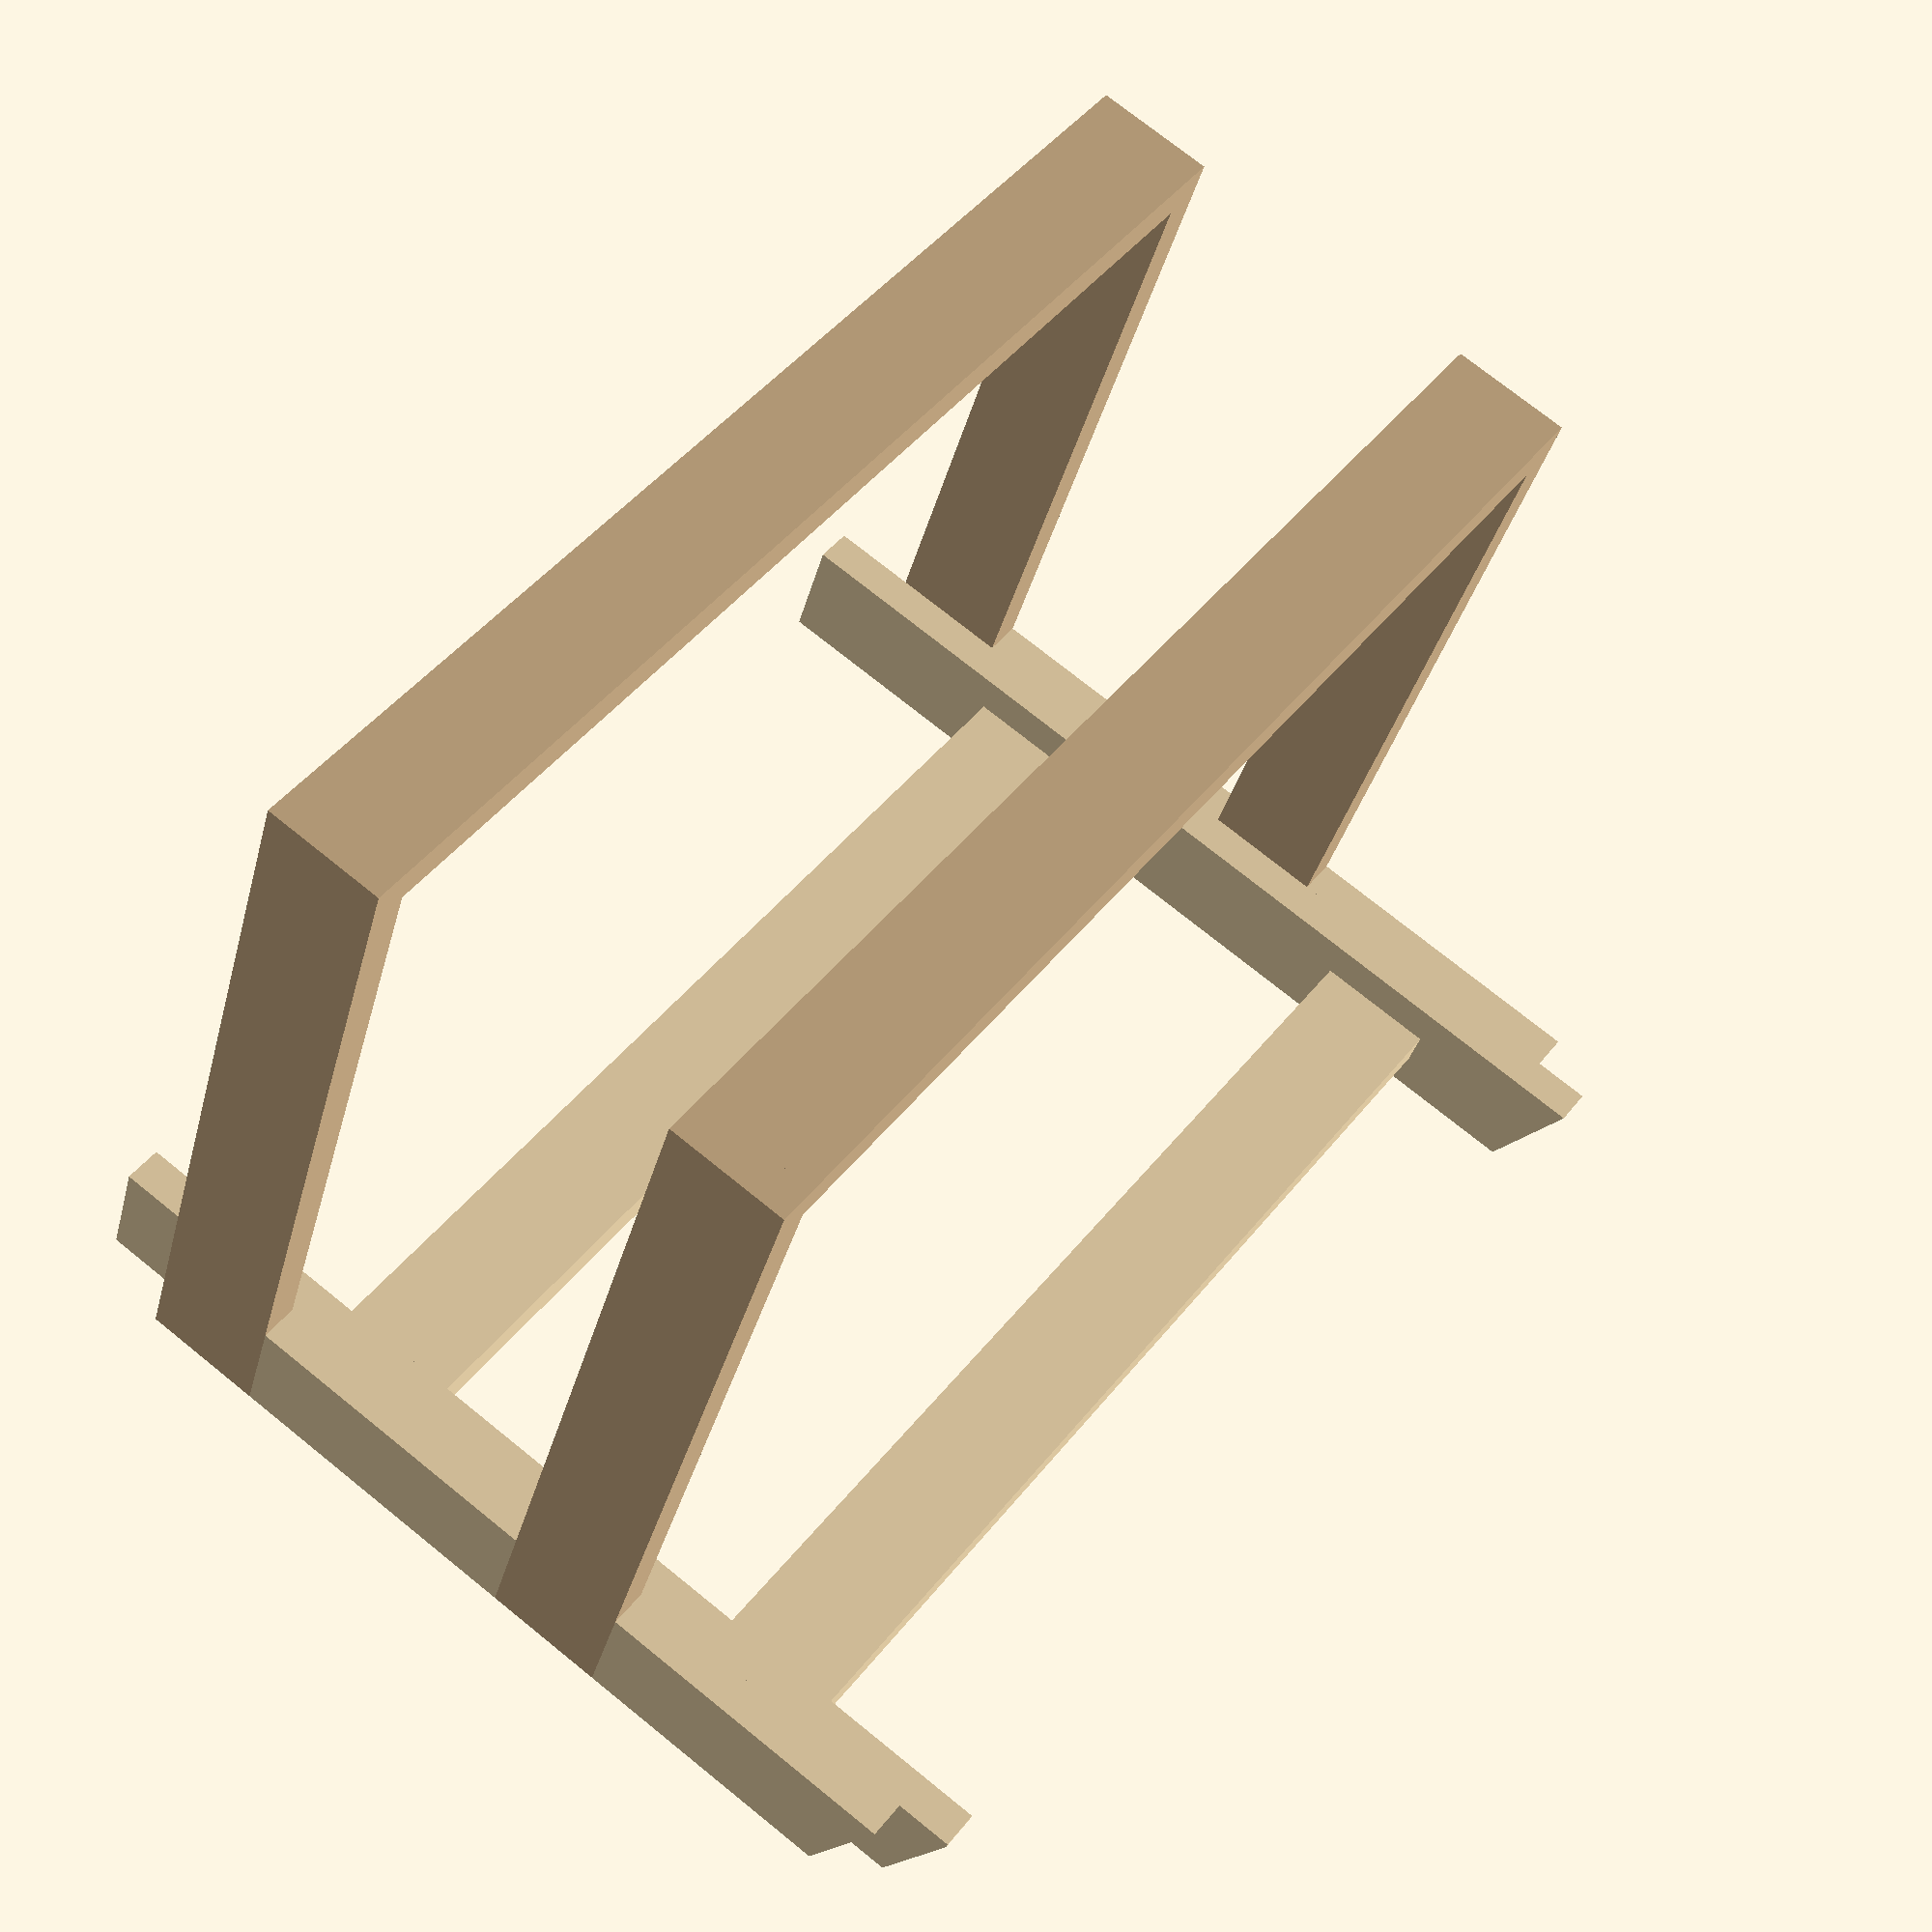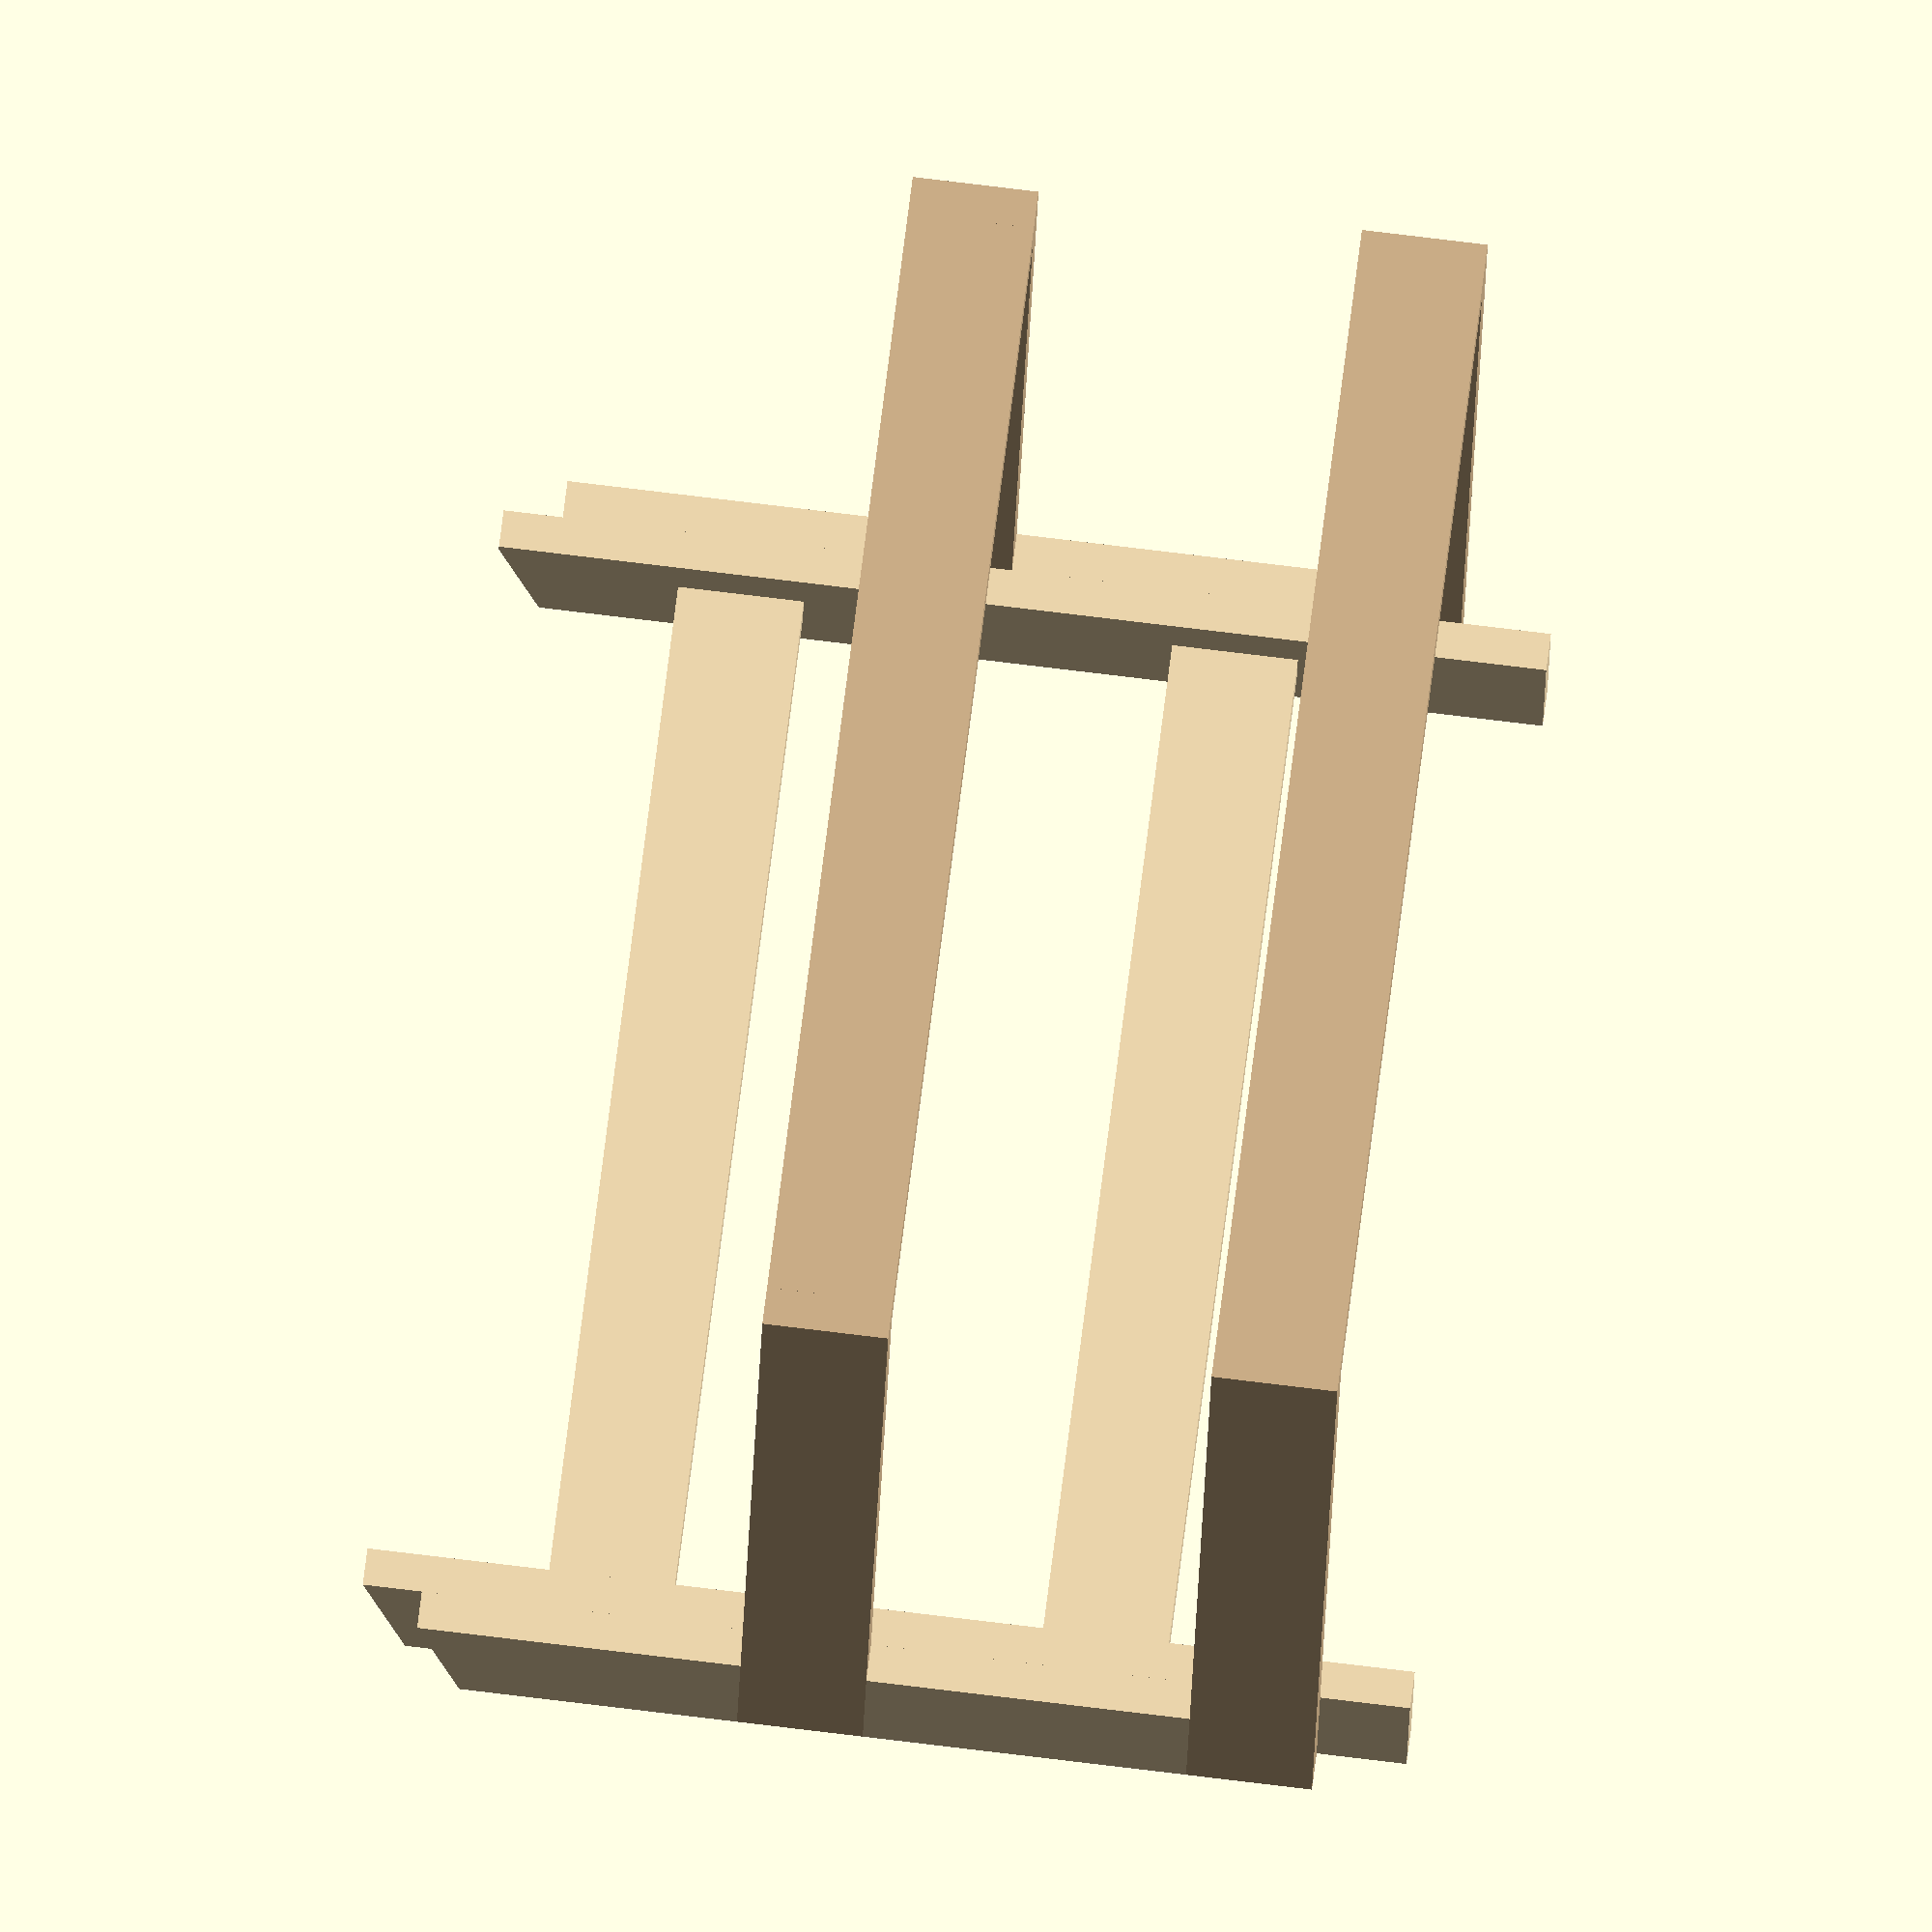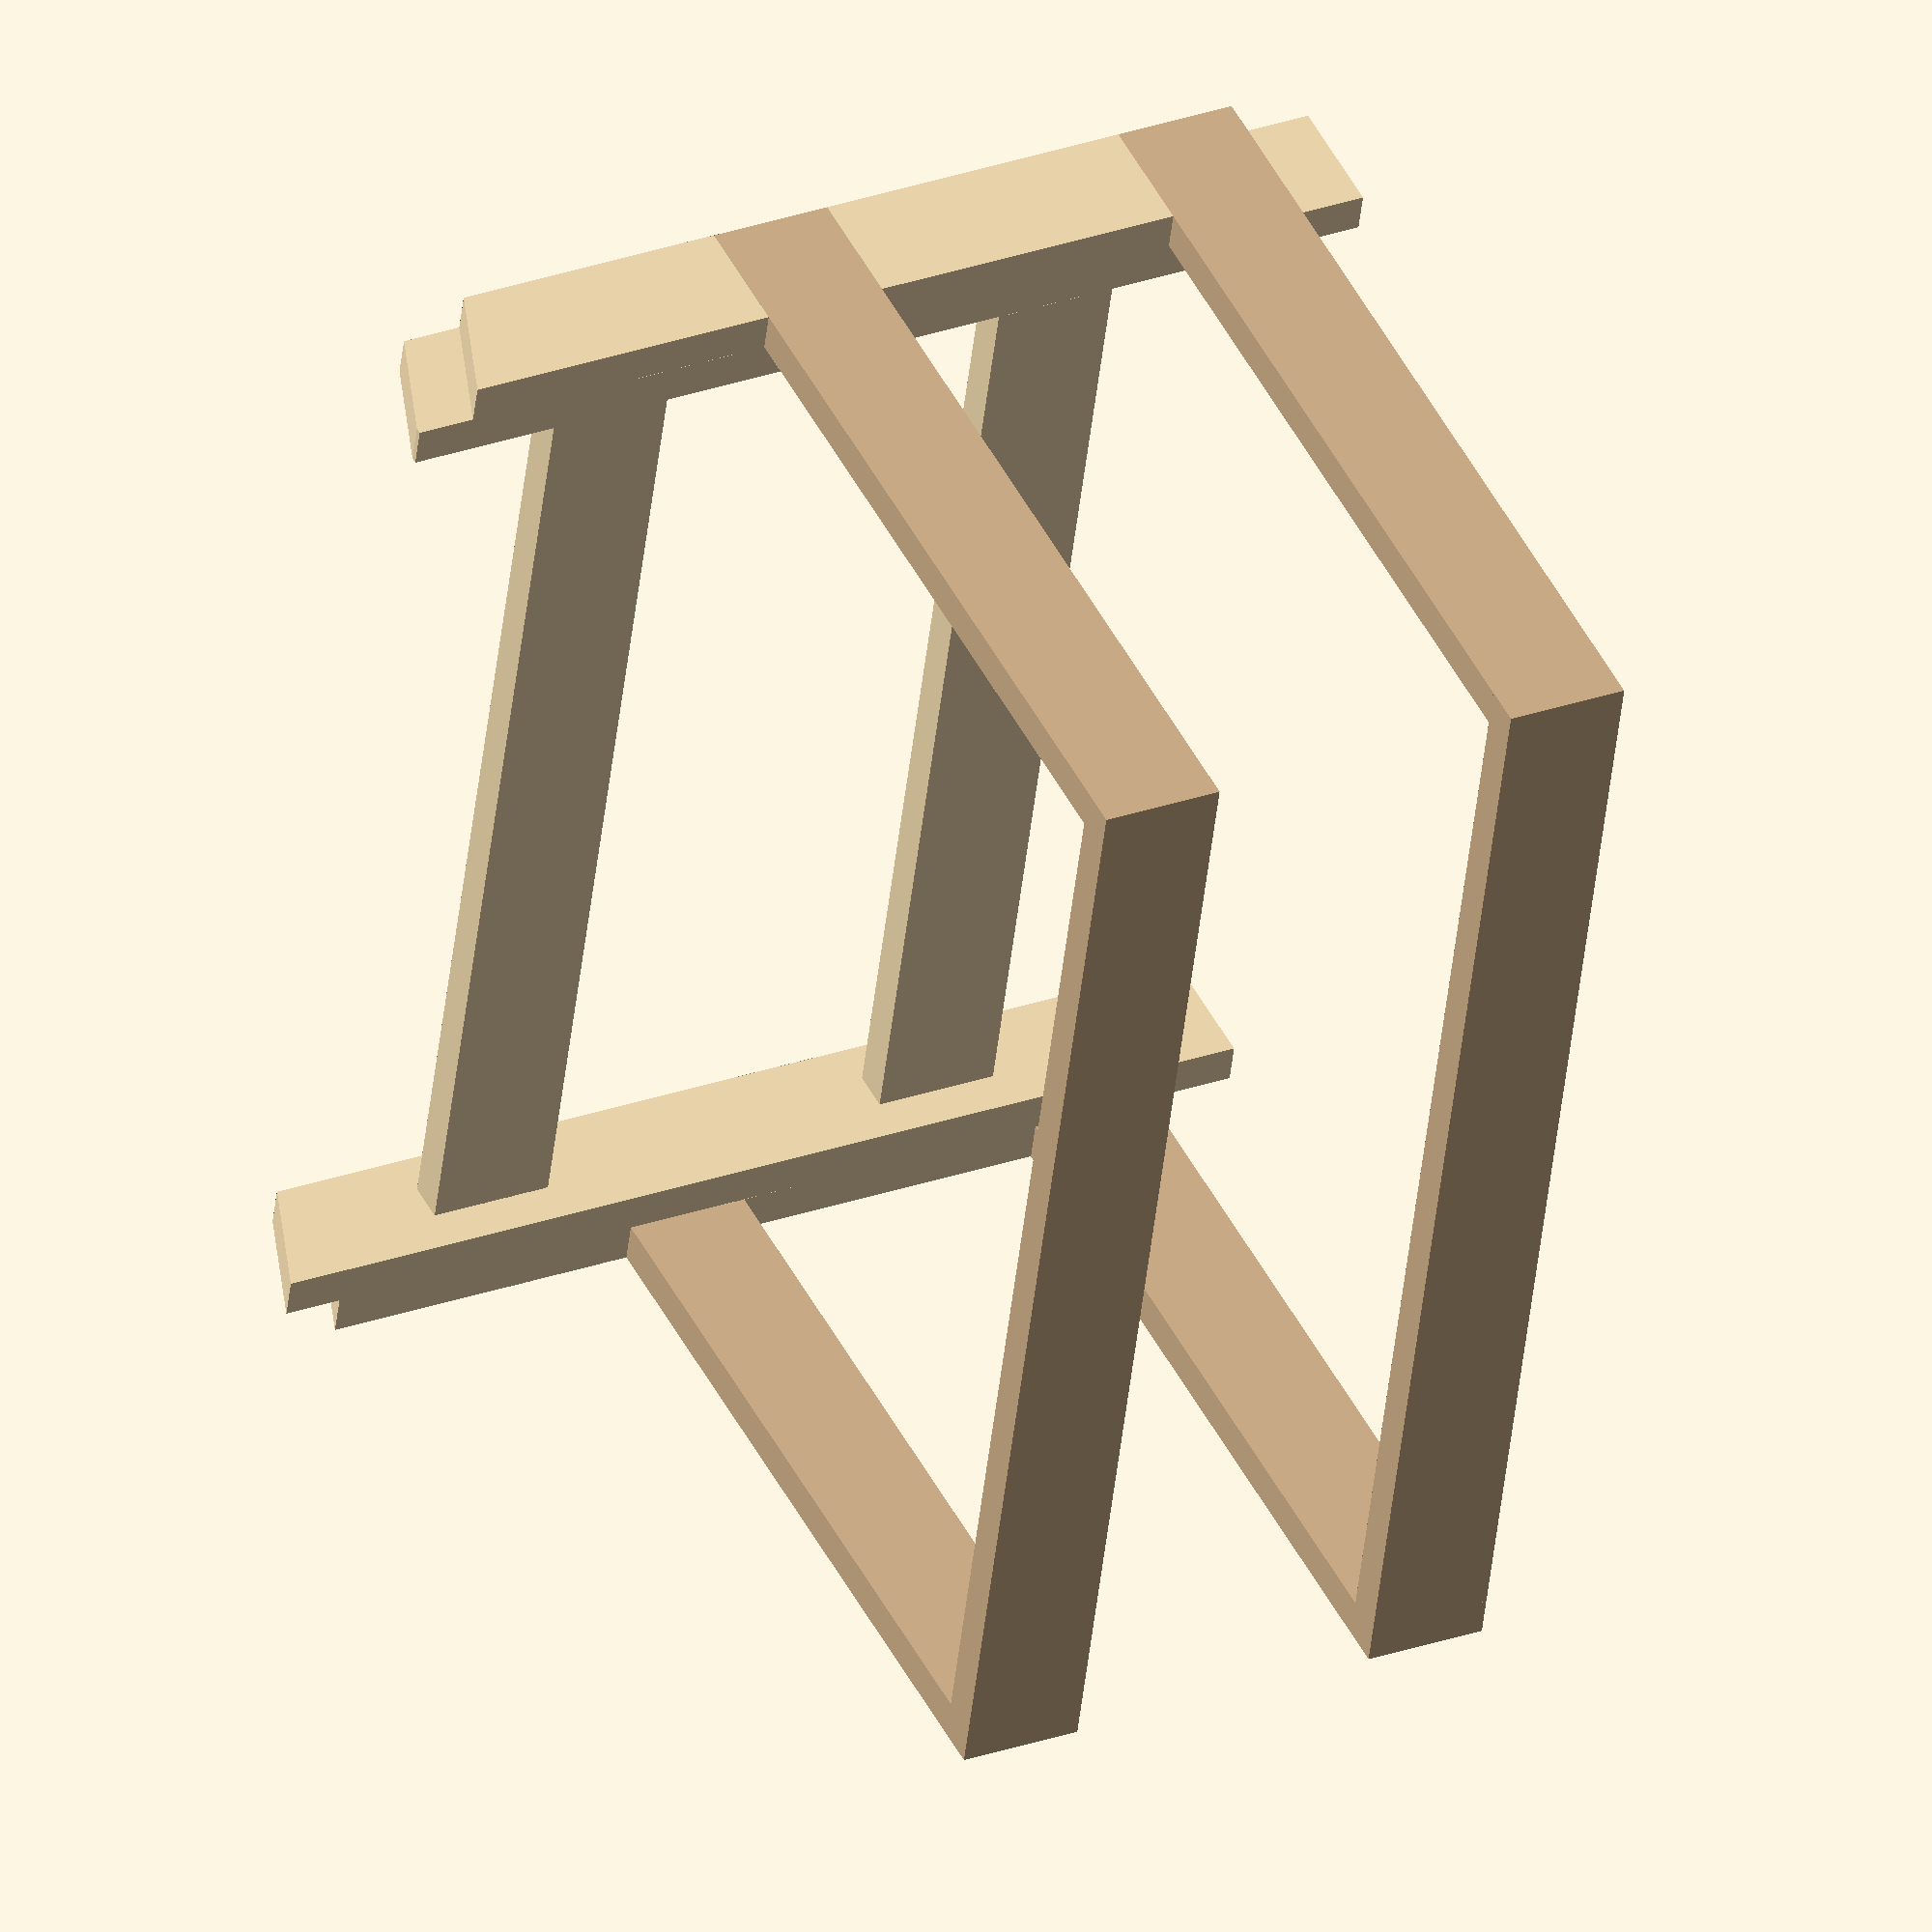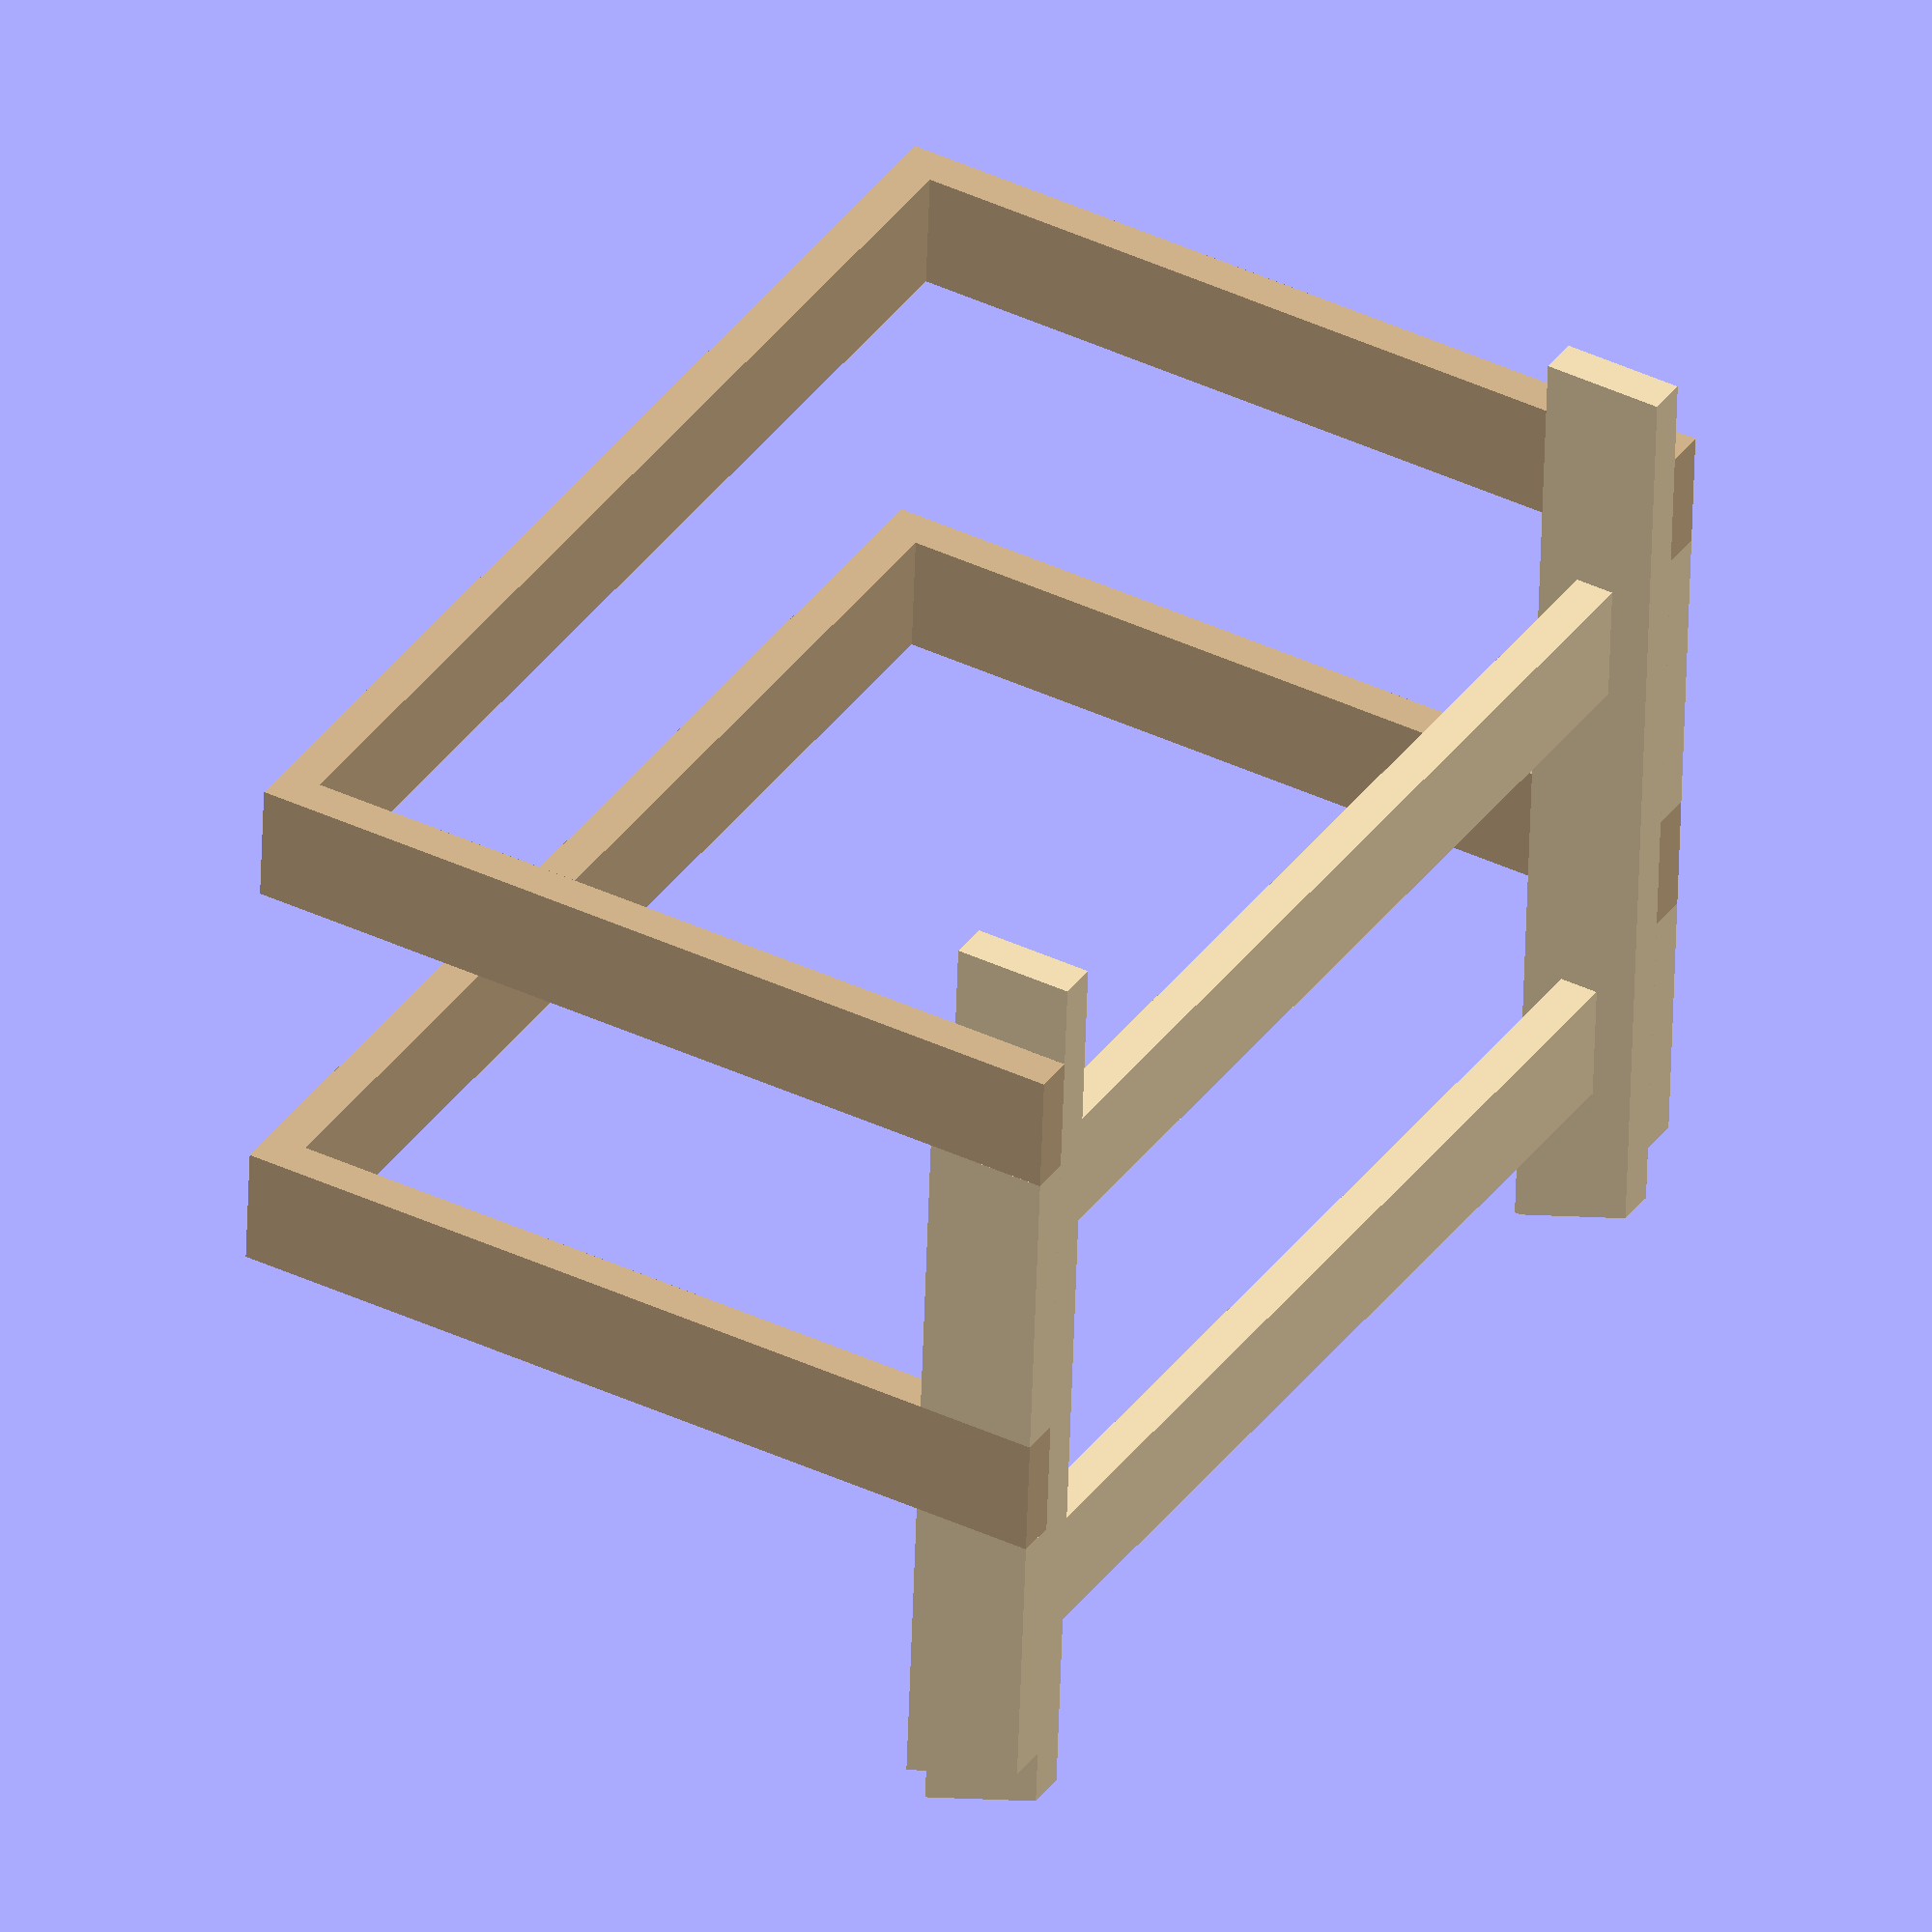
<openscad>

module foundation (
    rotation,kayakHeight,
    plankWidth,plankThickness,
    totalWidth,totalLength,
    groundScrewHeight,
    roofPlankWidth,
    x,y,z){
    
    
// ---------- Calculated varables ----------

backPillarHeight = kayakHeight*2
        +groundScrewHeight
        +plankWidth*2; 

        
// ---------- Code ---------- 


union(){    
translate([
    x,
    y,
    z]) 
union(){
// ---------- pillar ---------- 
color("Wheat")
difference () {
union(){
    
// piller 1
translate([
    0,
    totalWidth-plankWidth,
    0]) 
cube(size = [
    plankThickness,
    plankWidth,
    backPillarHeight
    +roofPlankWidth*cos(rotation)]);
    
// piller 2
translate([
    totalLength/3*2-plankThickness,
    totalWidth-plankWidth,
    0]) 
cube(size = [
    plankThickness,
    plankWidth,
    backPillarHeight
    +roofPlankWidth*cos(rotation)]);
    
// Piller stretcher bottom
translate([
    0,
    totalWidth-plankWidth/2
    -plankThickness/2,
    backPillarHeight/4
    ]) 
cube(size = [
    totalLength/3*2-plankThickness,
    plankThickness,
    plankWidth]);

// Piller stretcher top
translate([
    0,
    totalWidth-plankWidth/2
    -plankThickness/2,
    backPillarHeight/4*3
    ]) 
cube(size = [
    totalLength/3*2-plankThickness,
    plankThickness,
    plankWidth]);
}

union () {
// Piller removal left
translate([
    -1,
    totalWidth-plankWidth,
    groundScrewHeight
    +plankWidth*2
    +kayakHeight*2
    +roofPlankWidth*cos(rotation)]) 
rotate([-rotation,0,0])
cube(size = [
    plankThickness+2,
    plankWidth+9,
    kayakHeight]);

// Piller removal right    
translate([
    totalLength/3*2
    -plankThickness-1,
    totalWidth-plankWidth+7,
    groundScrewHeight
    +plankWidth*2
    +kayakHeight*2
    +roofPlankWidth*cos(rotation)]) 
rotate([-rotation,0,0])
cube(size = [
    plankThickness+2,
    plankWidth+9,
    kayakHeight]);
}}

// ---------- shelf ---------- 
color("Tan")
union () {
// piller 1 shelf 1
translate([
    -plankThickness,
    0,
    groundScrewHeight]) 
cube(size = [
    plankThickness,
    totalWidth,
    plankWidth]);

// piller 1 shelf 2
translate([
    -plankThickness,
    0,
    groundScrewHeight
    +plankWidth
    +kayakHeight]) 
cube(size = [
    plankThickness,
    totalWidth,
    plankWidth]);
    
// piller 2 shelf 1
translate([
    totalLength/3*2,
    0,
    groundScrewHeight]) 
cube(size = [
    plankThickness,
    totalWidth,
    plankWidth]);
    
// piller 2 shelf 2
translate([
    totalLength/3*2,
    0,
    groundScrewHeight
    +plankWidth
    +kayakHeight]) 
cube(size = [
    plankThickness,
    totalWidth,
    plankWidth]);

// stretcher top
translate([
    0,
    0,
    groundScrewHeight
    ]) 
cube(size = [
    totalLength/3*2+plankThickness,
    plankThickness,
    plankWidth]);
    
// stretcher bottom
translate([
    0,
    0,
    groundScrewHeight
    +plankWidth
    +kayakHeight]) 
cube(size = [
    totalLength/3*2+plankThickness,
    plankThickness,
    plankWidth]);

}   


// --------- pillar filler--------- 
color("Wheat")
union () {
// Filler left bottom
translate([
    -plankThickness,
    totalWidth-plankWidth,
    groundScrewHeight+plankWidth]) 
cube(size = [
    plankThickness,
    plankWidth,
    kayakHeight]);

color("Wheat")
difference () {
// Filler left top
translate([
    -plankThickness,
    totalWidth-plankWidth,
    groundScrewHeight
    +plankWidth*2
    +kayakHeight
    ]) 
cube(size = [
    plankThickness,
    plankWidth,
    kayakHeight
    ]);

// remove angle
translate([
    -plankThickness-1,
    totalWidth-plankWidth,
    groundScrewHeight
    +plankWidth*2
    +kayakHeight*2
    ]) 
rotate([-rotation,0,0])
cube(size = [
    plankThickness+1,
    plankWidth+9,
    kayakHeight]);
}    


// Filler right bottom
color("Wheat")
union () {
// piller 1 shelf 1
translate([
    totalLength/3*2,
    totalWidth-plankWidth,
    groundScrewHeight+plankWidth]) 
cube(size = [
    plankThickness,
    plankWidth,
    kayakHeight]);
    
color("Wheat")
difference () {
// Filler right top
translate([
    totalLength/3*2,
    totalWidth-plankWidth,
    groundScrewHeight
    +plankWidth*2
    +kayakHeight
    ]) 
cube(size = [
    plankThickness,
    plankWidth,
    kayakHeight]);

// remove angle
translate([
    totalLength/3*2,
    totalWidth-plankWidth,
    groundScrewHeight
    +plankWidth*2
    +kayakHeight*2
    ]) 
rotate([-rotation,0,0])
cube(size = [
    plankThickness+1,
    plankWidth+9,
    kayakHeight]);
}}}}}}







// example
rotation = 20;

plankWidth     = 140;  // pine
plankThickness = 45;  // pine

totalWidth  = 1000;  // kayak width 
totalLength = 2000;  // kayak lenght

roofWidthIn  = 1000;  // calculated hypnotherapy, inner

pilleaLowestHeight = 1500; //

groundScrewHeight = 100;

    
foundation(
    rotation,360,
    plankWidth,plankThickness,
    totalWidth,totalLength,
    groundScrewHeight,
    70,
    totalLength/3,0,0);
</openscad>
<views>
elev=106.2 azim=22.6 roll=231.1 proj=p view=wireframe
elev=102.7 azim=346.5 roll=83.1 proj=o view=solid
elev=330.1 azim=284.3 roll=63.4 proj=o view=solid
elev=53.4 azim=239.6 roll=178.2 proj=o view=wireframe
</views>
